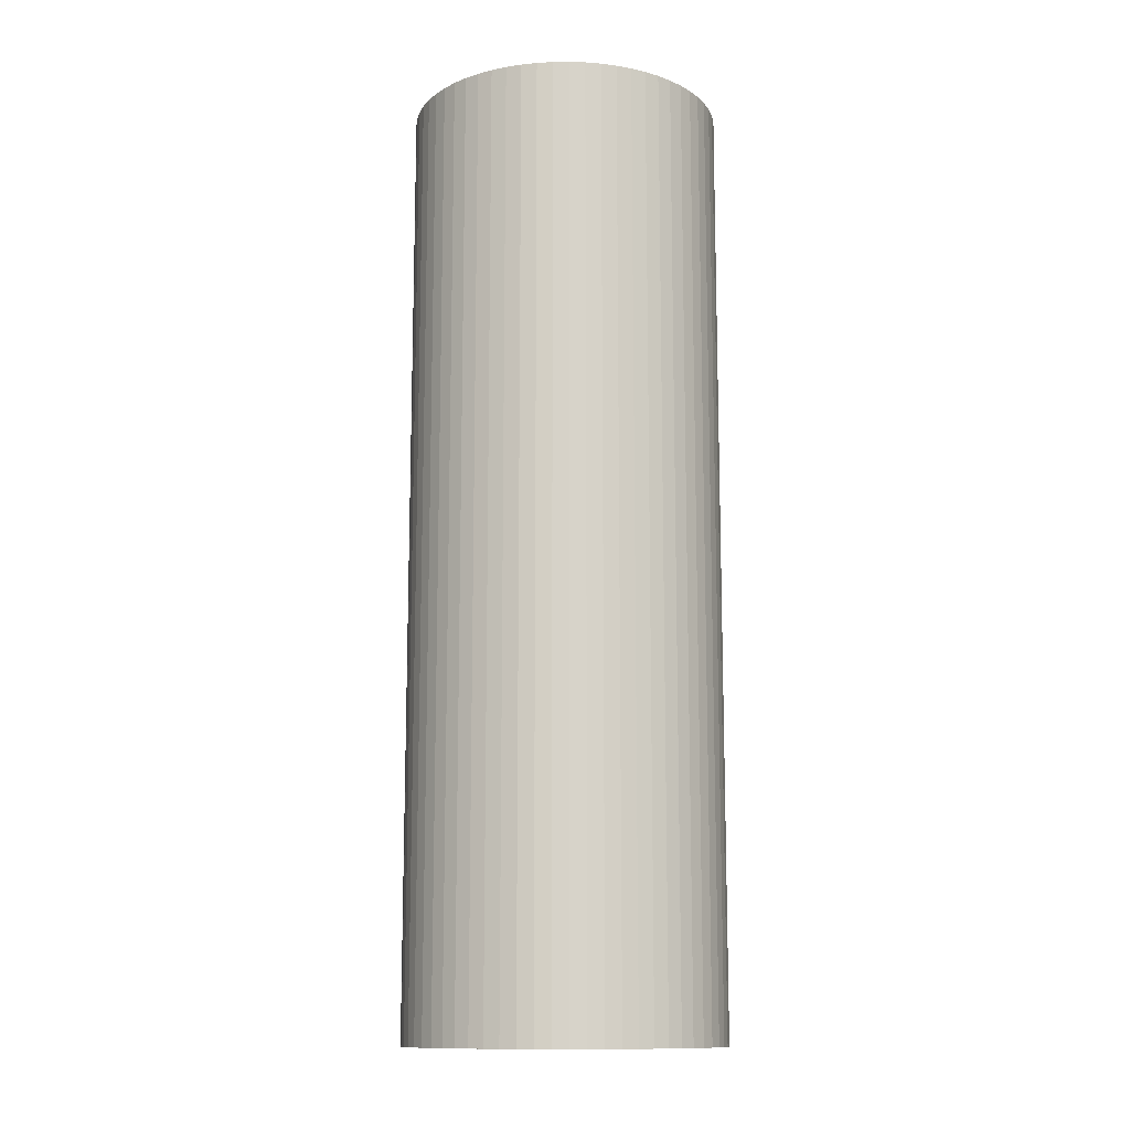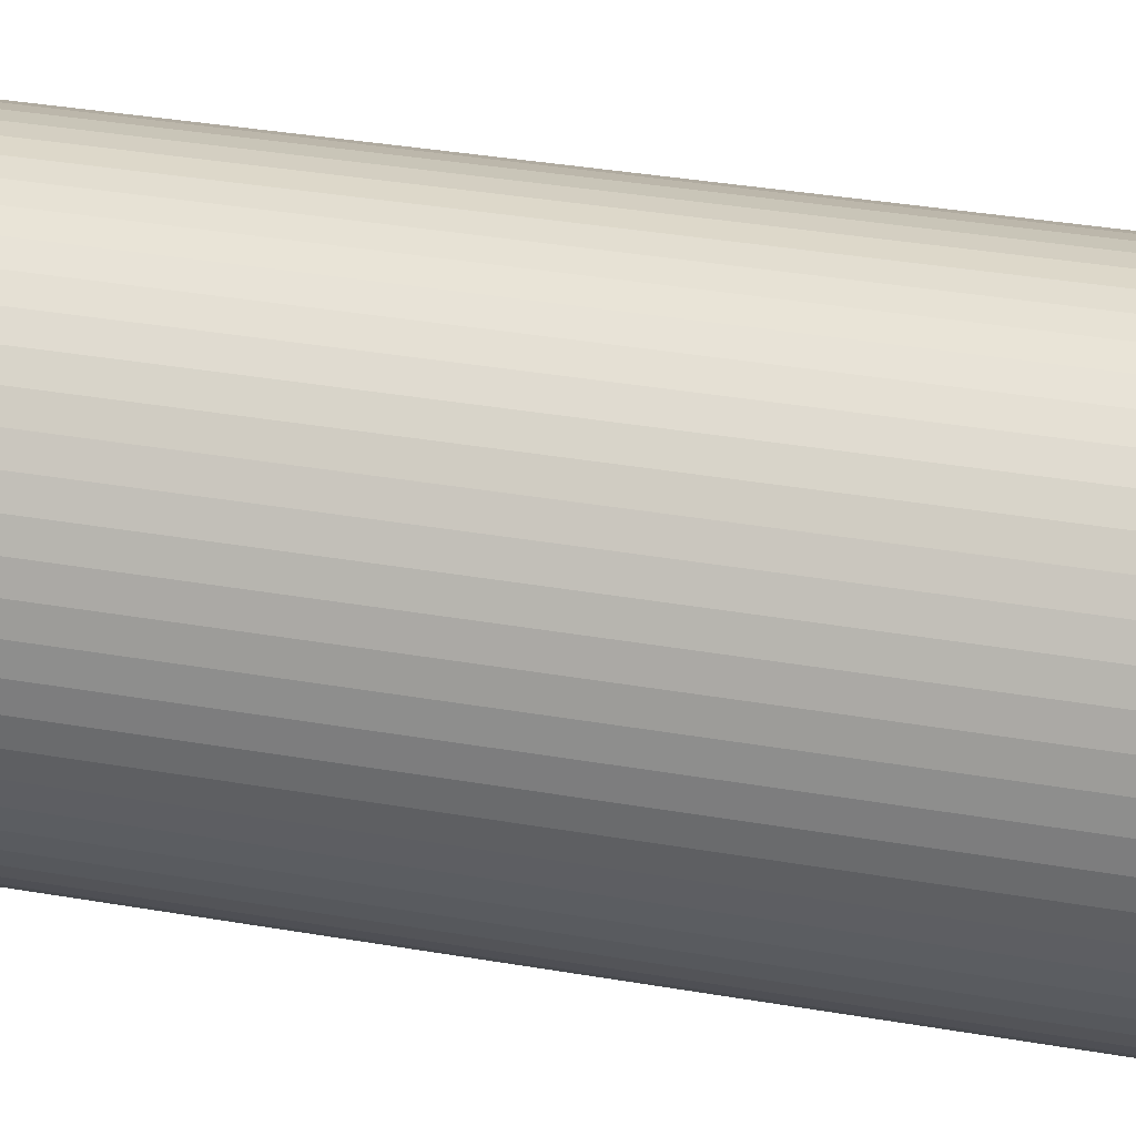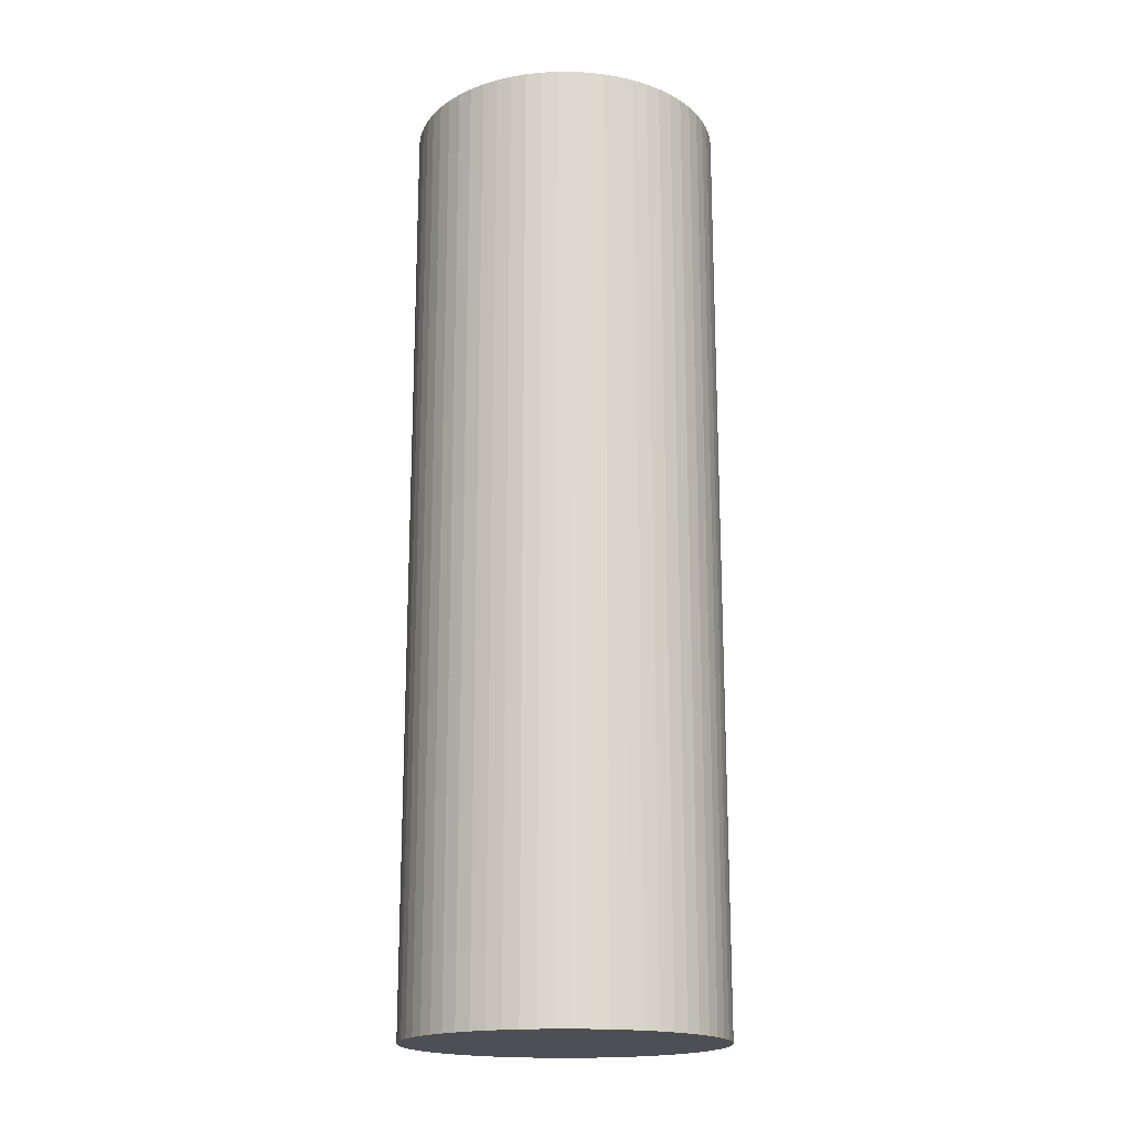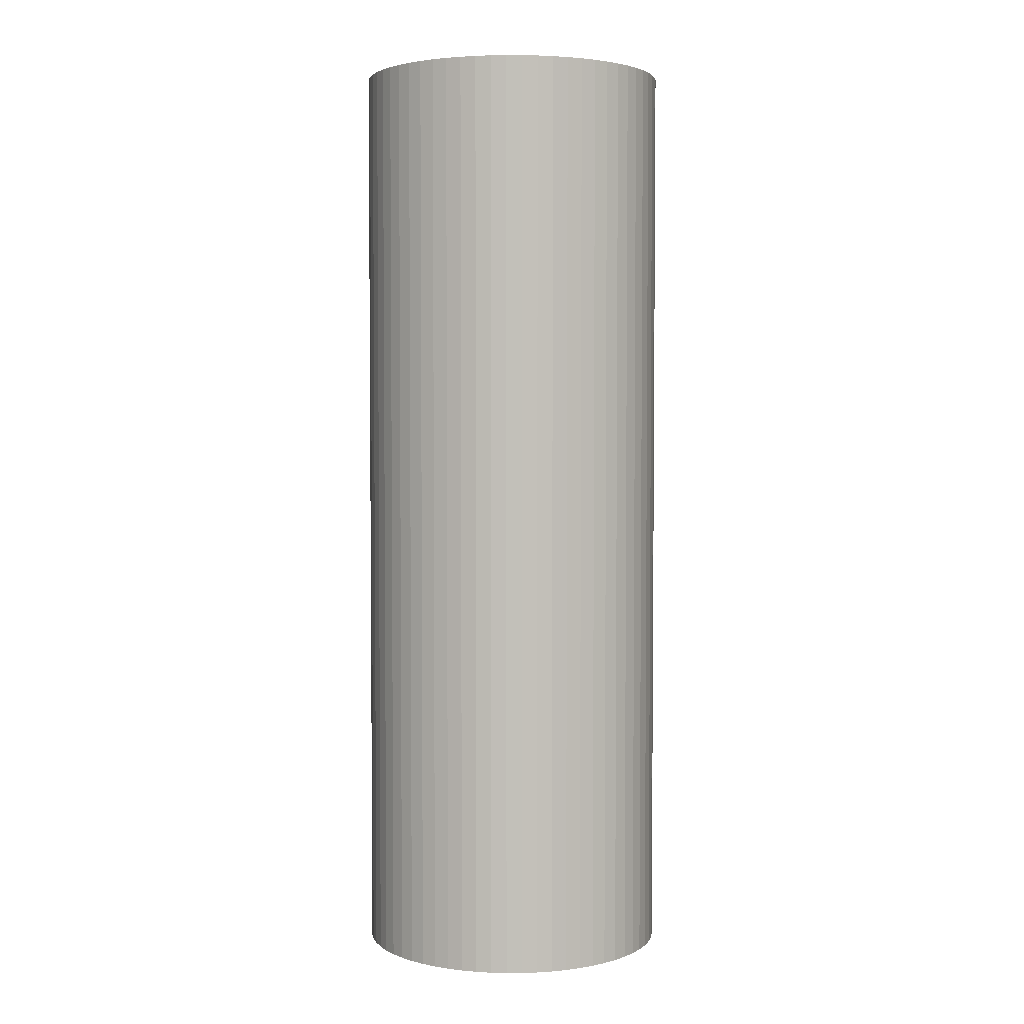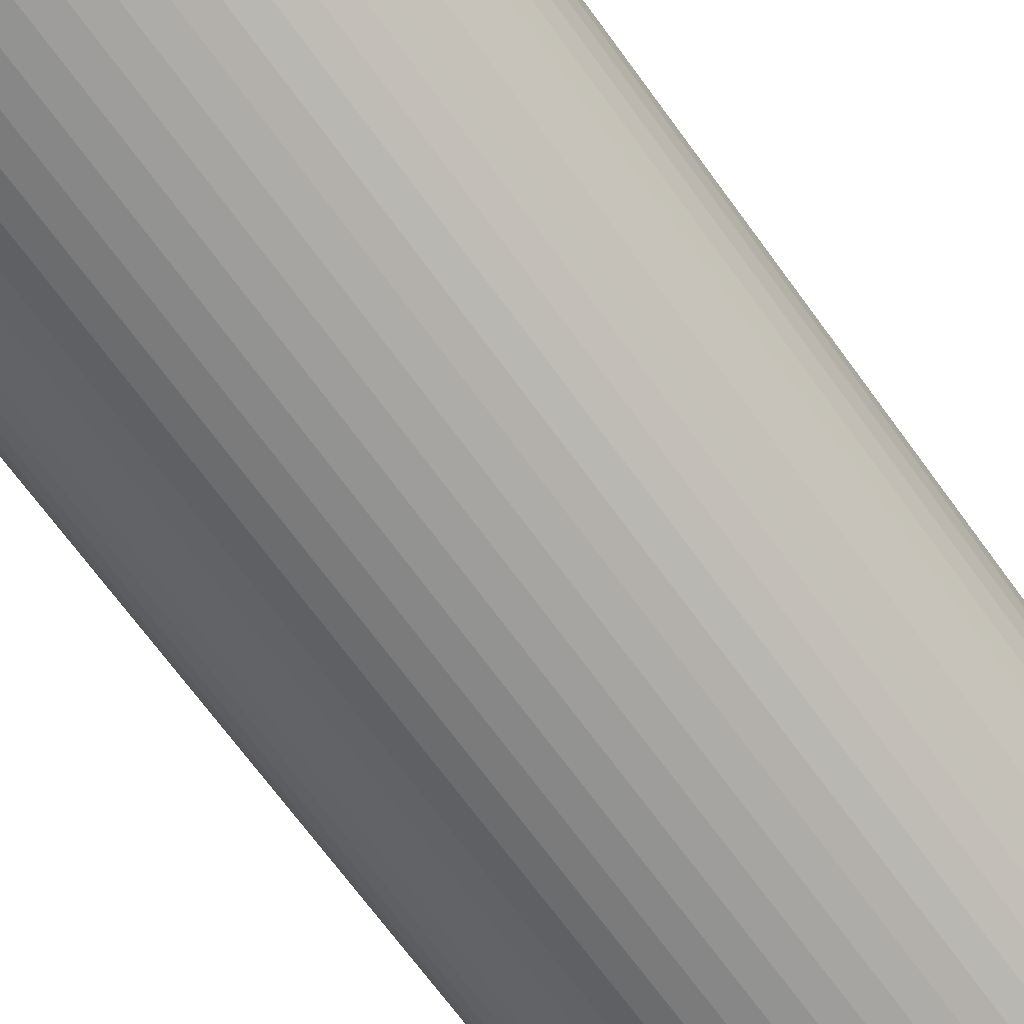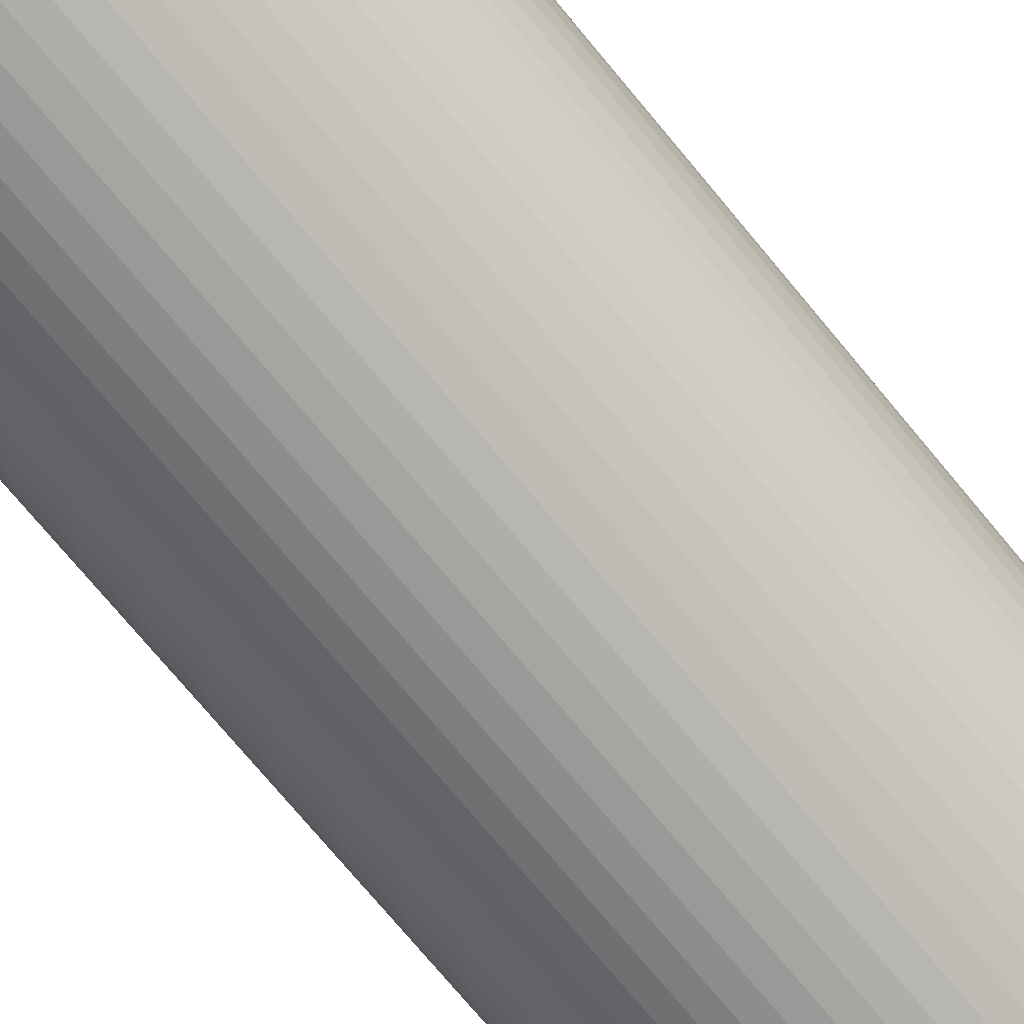
<metadata>
{"format":"obj","ext":"obj","renderer":"f3d","projection":"perspective","resolution":1024,"background":"white","views":[{"elev":-12.6,"azim":-126.3,"up":"+Y"},{"elev":31.0,"azim":-75.5,"up":"+Z"},{"elev":-18.3,"azim":-150.9,"up":"+Y"},{"elev":3.3,"azim":121.1,"up":"+Y"},{"elev":-66.7,"azim":35.5,"up":"+Z"},{"elev":-73.6,"azim":-140.4,"up":"+Z"}]}
</metadata>
<code>
v  2.947 9.228 -0.606
v  3.04 9.228 -0.309
v  3.001 9.228 -0.46
v  2.879 9.228 -0.745
v  3.064 9.228 -0.155
v  2.796 9.228 -0.877
v  3.072 9.228 5.651e-16
v  3.064 9.228 0.155
v  2.701 9.228 -1
v  3.04 9.228 0.309
v  2.594 9.228 -1.113
v  2.476 9.228 -1.214
v  3.001 9.228 0.46
v  2.348 9.228 -1.303
v  2.947 9.228 0.606
v  2.212 9.228 -1.379
v  2.879 9.228 0.745
v  2.796 9.228 0.877
v  2.069 9.228 -1.44
v  1.921 9.228 -1.487
v  2.701 9.228 1
v  1.769 9.228 -1.518
v  2.594 9.228 1.113
v  1.614 9.228 -1.534
v  2.476 9.228 1.214
v  1.458 9.228 -1.534
v  2.348 9.228 1.303
v  1.303 9.228 -1.518
v  2.212 9.228 1.379
v  1.151 9.228 -1.487
v  2.069 9.228 1.44
v  1.003 9.228 -1.44
v  1.921 9.228 1.487
v  0.86 9.228 -1.379
v  1.768 9.228 1.518
v  0.724 9.228 -1.303
v  1.614 9.228 1.534
v  0.596 9.228 -1.214
v  1.458 9.228 1.534
v  0.478 9.228 -1.113
v  1.303 9.228 1.518
v  0.371 9.228 -1
v  1.151 9.228 1.487
v  0.276 9.228 -0.877
v  1.003 9.228 1.44
v  0.193 9.228 -0.745
v  0.86 9.228 1.379
v  0.724 9.228 1.303
v  0.125 9.228 -0.606
v  0.071 9.228 -0.46
v  0.596 9.228 1.214
v  0.032 9.228 -0.309
v  0.478 9.228 1.113
v  0.008 9.228 -0.155
v  0.371 9.228 1
v  0.276 9.228 0.877
v  0 9.228 5.651e-16
v  0.193 9.228 0.745
v  0.008 9.228 0.155
v  0.032 9.228 0.309
v  0.125 9.228 0.606
v  0.071 9.228 0.46
v  1.921 9.105e-17 -1.487
v  1.769 9.295e-17 -1.518
v  1.614 9.393e-17 -1.534
v  1.458 9.393e-17 -1.534
v  1.303 9.295e-17 -1.518
v  1.151 9.105e-17 -1.487
v  1.003 8.817e-17 -1.44
v  0.86 8.444e-17 -1.379
v  0.724 7.979e-17 -1.303
v  0.596 7.434e-17 -1.214
v  0.478 6.815e-17 -1.113
v  0.371 6.123e-17 -1
v  0.276 5.37e-17 -0.877
v  0.193 4.562e-17 -0.745
v  0.125 3.711e-17 -0.606
v  2.069 8.817e-17 -1.44
v  0.071 2.817e-17 -0.46
v  0.032 1.892e-17 -0.309
v  0.008 9.491e-18 -0.155
v  0 0 0
v  0.008 -9.491e-18 0.155
v  0.032 -1.892e-17 0.309
v  0.071 -2.817e-17 0.46
v  0.125 -3.711e-17 0.606
v  0.193 -4.562e-17 0.745
v  0.276 -5.37e-17 0.877
v  0.371 -6.123e-17 1
v  0.478 -6.815e-17 1.113
v  0.596 -7.434e-17 1.214
v  0.724 -7.979e-17 1.303
v  0.86 -8.444e-17 1.379
v  1.003 -8.817e-17 1.44
v  1.151 -9.105e-17 1.487
v  1.303 -9.295e-17 1.518
v  1.458 -9.393e-17 1.534
v  1.614 -9.393e-17 1.534
v  1.768 -9.295e-17 1.518
v  1.921 -9.105e-17 1.487
v  2.069 -8.817e-17 1.44
v  2.212 -8.444e-17 1.379
v  2.348 -7.979e-17 1.303
v  2.476 -7.434e-17 1.214
v  2.594 -6.815e-17 1.113
v  2.701 -6.123e-17 1
v  2.796 -5.37e-17 0.877
v  2.879 -4.562e-17 0.745
v  2.947 -3.711e-17 0.606
v  3.001 -2.817e-17 0.46
v  3.04 -1.892e-17 0.309
v  3.064 -9.491e-18 0.155
v  3.072 0 0
v  3.064 9.491e-18 -0.155
v  3.04 1.892e-17 -0.309
v  3.001 2.817e-17 -0.46
v  2.947 3.711e-17 -0.606
v  2.879 4.562e-17 -0.745
v  2.796 5.37e-17 -0.877
v  2.701 6.123e-17 -1
v  2.594 6.815e-17 -1.113
v  2.476 7.434e-17 -1.214
v  2.348 7.979e-17 -1.303
v  2.212 8.444e-17 -1.379
g defaultobject
f 1 2 3
f 2 1 4
f 2 4 5
f 5 4 6
f 5 6 7
f 7 6 8
f 8 6 9
f 8 9 10
f 10 9 11
f 10 11 12
f 10 12 13
f 13 12 14
f 13 14 15
f 15 14 16
f 15 16 17
f 17 16 18
f 18 16 19
f 18 19 20
f 18 20 21
f 21 20 22
f 21 22 23
f 23 22 24
f 23 24 25
f 25 24 26
f 25 26 27
f 27 26 28
f 27 28 29
f 29 28 30
f 29 30 31
f 31 30 32
f 31 32 33
f 33 32 34
f 33 34 35
f 35 34 36
f 35 36 37
f 37 36 38
f 37 38 39
f 39 38 40
f 39 40 41
f 41 40 42
f 41 42 43
f 43 42 44
f 43 44 45
f 45 44 46
f 45 46 47
f 47 46 48
f 48 46 49
f 48 49 50
f 48 50 51
f 51 50 52
f 51 52 53
f 53 52 54
f 53 54 55
f 55 54 56
f 56 54 57
f 56 57 58
f 58 57 59
f 58 59 60
f 58 60 61
f 61 60 62
f 63 22 20
f 22 63 64
f 64 24 22
f 24 64 65
f 65 26 24
f 26 65 66
f 66 28 26
f 28 66 67
f 67 30 28
f 30 67 68
f 68 32 30
f 32 68 69
f 69 34 32
f 34 69 70
f 70 36 34
f 36 70 71
f 71 38 36
f 38 71 72
f 72 40 38
f 40 72 73
f 73 42 40
f 42 73 74
f 74 44 42
f 44 74 75
f 75 46 44
f 46 75 76
f 76 49 46
f 49 76 77
f 78 20 19
f 20 78 63
f 77 50 49
f 50 77 79
f 79 52 50
f 52 79 80
f 80 54 52
f 54 80 81
f 81 57 54
f 57 81 82
f 82 59 57
f 59 82 83
f 83 60 59
f 60 83 84
f 84 62 60
f 62 84 85
f 85 61 62
f 61 85 86
f 86 58 61
f 58 86 87
f 87 56 58
f 56 87 88
f 88 55 56
f 55 88 89
f 89 53 55
f 53 89 90
f 90 51 53
f 51 90 91
f 91 48 51
f 48 91 92
f 92 47 48
f 47 92 93
f 93 45 47
f 45 93 94
f 94 43 45
f 43 94 95
f 95 41 43
f 41 95 96
f 96 39 41
f 39 96 97
f 97 37 39
f 37 97 98
f 98 35 37
f 35 98 99
f 99 33 35
f 33 99 100
f 100 31 33
f 31 100 101
f 101 29 31
f 29 101 102
f 102 27 29
f 27 102 103
f 103 25 27
f 25 103 104
f 104 23 25
f 23 104 105
f 105 21 23
f 21 105 106
f 106 18 21
f 18 106 107
f 107 17 18
f 17 107 108
f 108 15 17
f 15 108 109
f 109 13 15
f 13 109 110
f 110 10 13
f 10 110 111
f 111 8 10
f 8 111 112
f 112 7 8
f 7 112 113
f 113 5 7
f 5 113 114
f 114 2 5
f 2 114 115
f 115 3 2
f 3 115 116
f 116 1 3
f 1 116 117
f 117 4 1
f 4 117 118
f 118 6 4
f 6 118 119
f 119 9 6
f 9 119 120
f 120 11 9
f 11 120 121
f 121 12 11
f 12 121 122
f 122 14 12
f 14 122 123
f 123 16 14
f 16 123 124
f 124 19 16
f 19 124 78
f 124 63 78
f 63 124 64
f 64 124 123
f 64 123 65
f 65 123 122
f 65 122 66
f 66 122 121
f 66 121 67
f 67 121 120
f 67 120 119
f 67 119 68
f 68 119 69
f 69 119 118
f 69 118 117
f 69 117 70
f 70 117 116
f 70 116 71
f 71 116 115
f 71 115 72
f 72 115 114
f 72 114 73
f 73 114 113
f 73 113 74
f 74 113 112
f 74 112 75
f 75 112 111
f 75 111 76
f 76 111 110
f 76 110 77
f 77 110 79
f 79 110 109
f 79 109 80
f 80 109 108
f 80 108 107
f 80 107 81
f 81 107 106
f 81 106 82
f 82 106 105
f 82 105 83
f 83 105 104
f 83 104 84
f 84 104 103
f 84 103 85
f 85 103 102
f 85 102 86
f 86 102 101
f 86 101 87
f 87 101 100
f 87 100 88
f 88 100 89
f 89 100 99
f 89 99 90
f 90 99 98
f 90 98 91
f 91 98 97
f 91 97 92
f 92 97 96
f 92 96 93
f 93 96 95
f 93 95 94

</code>
